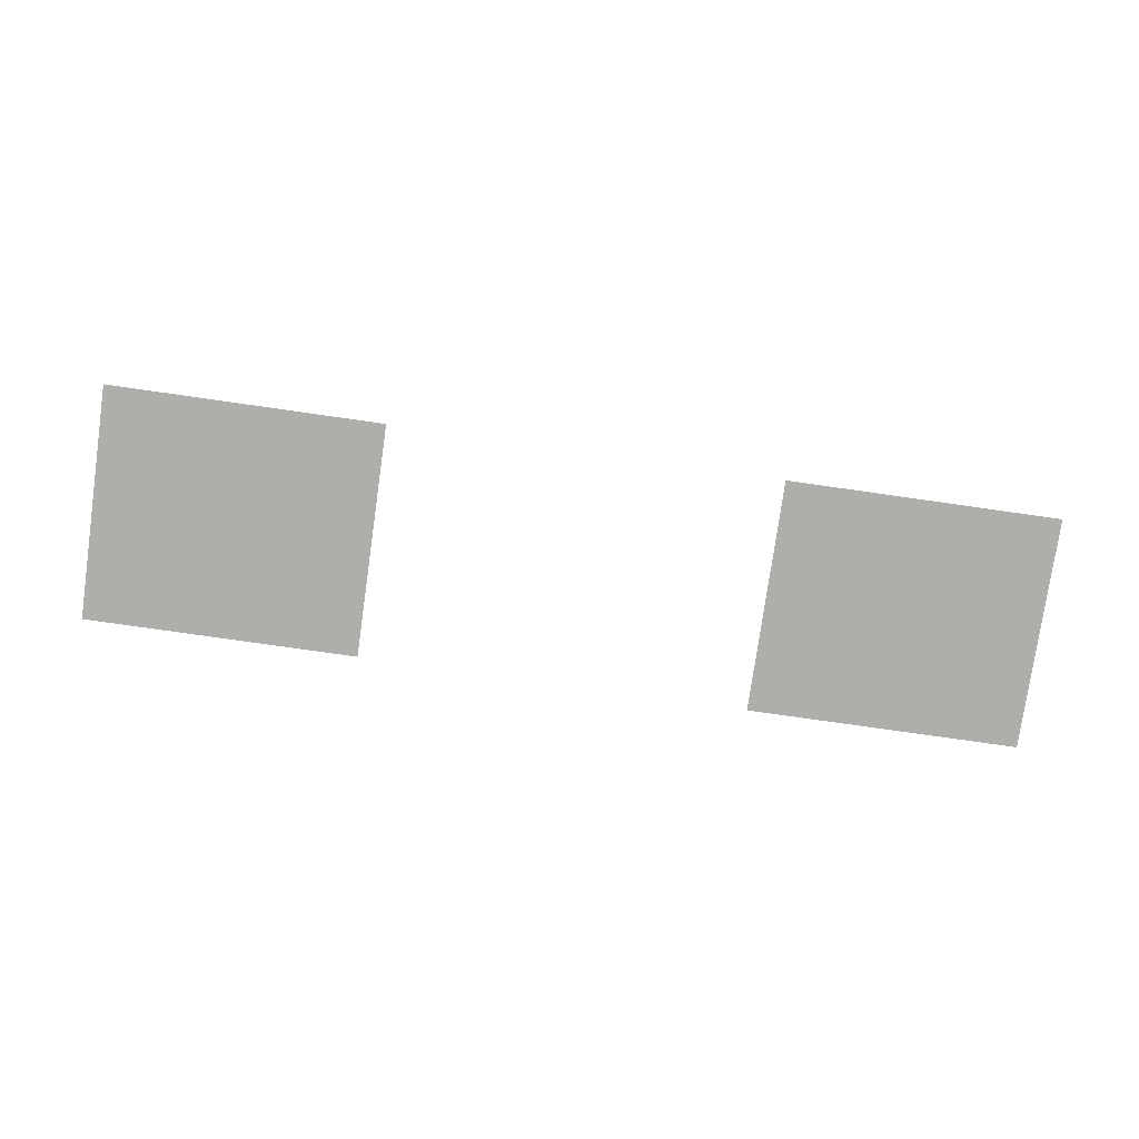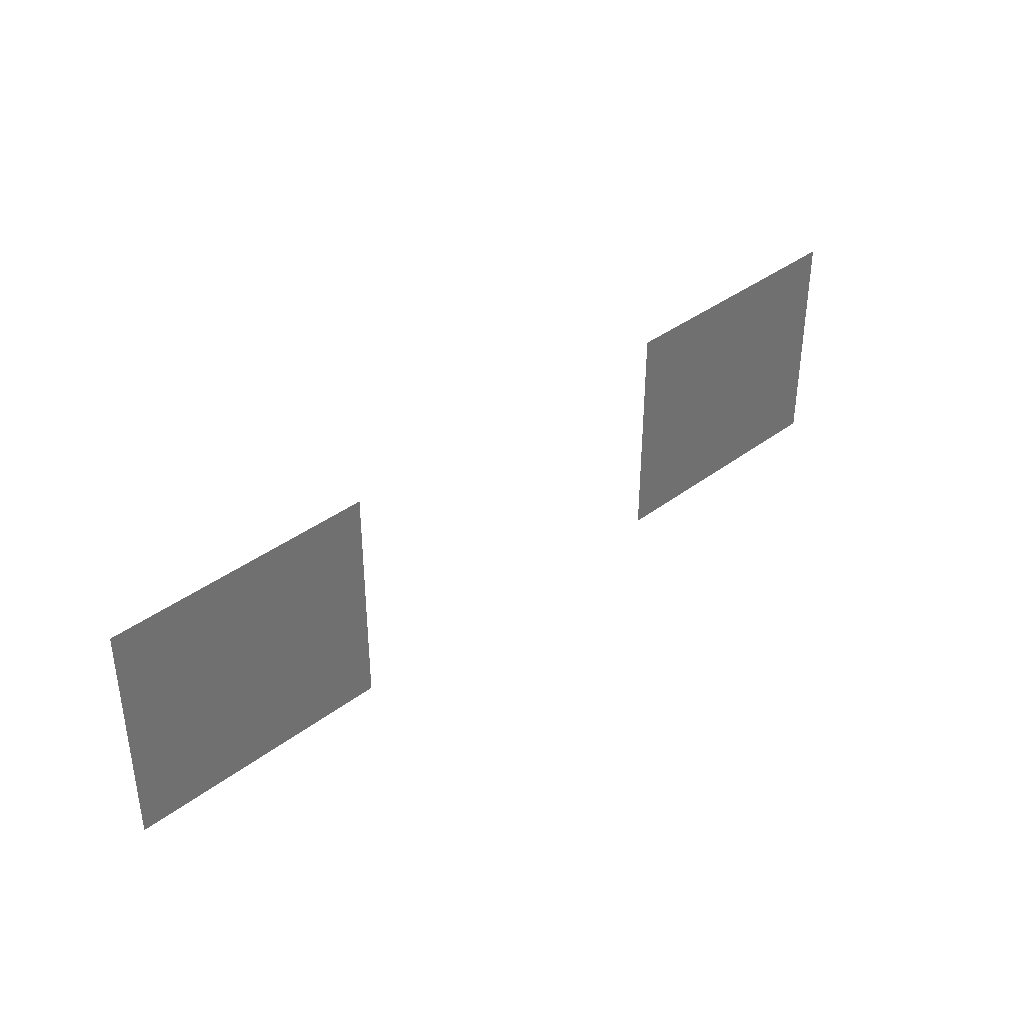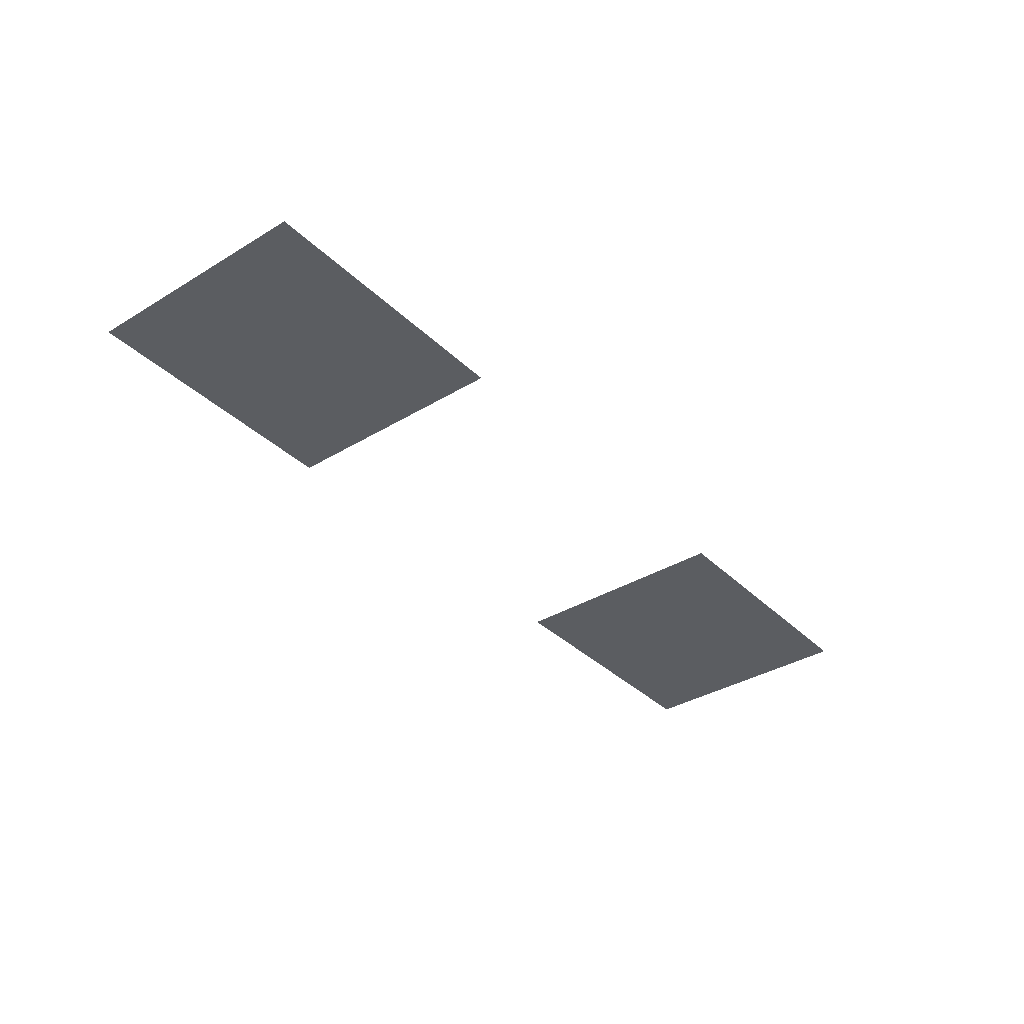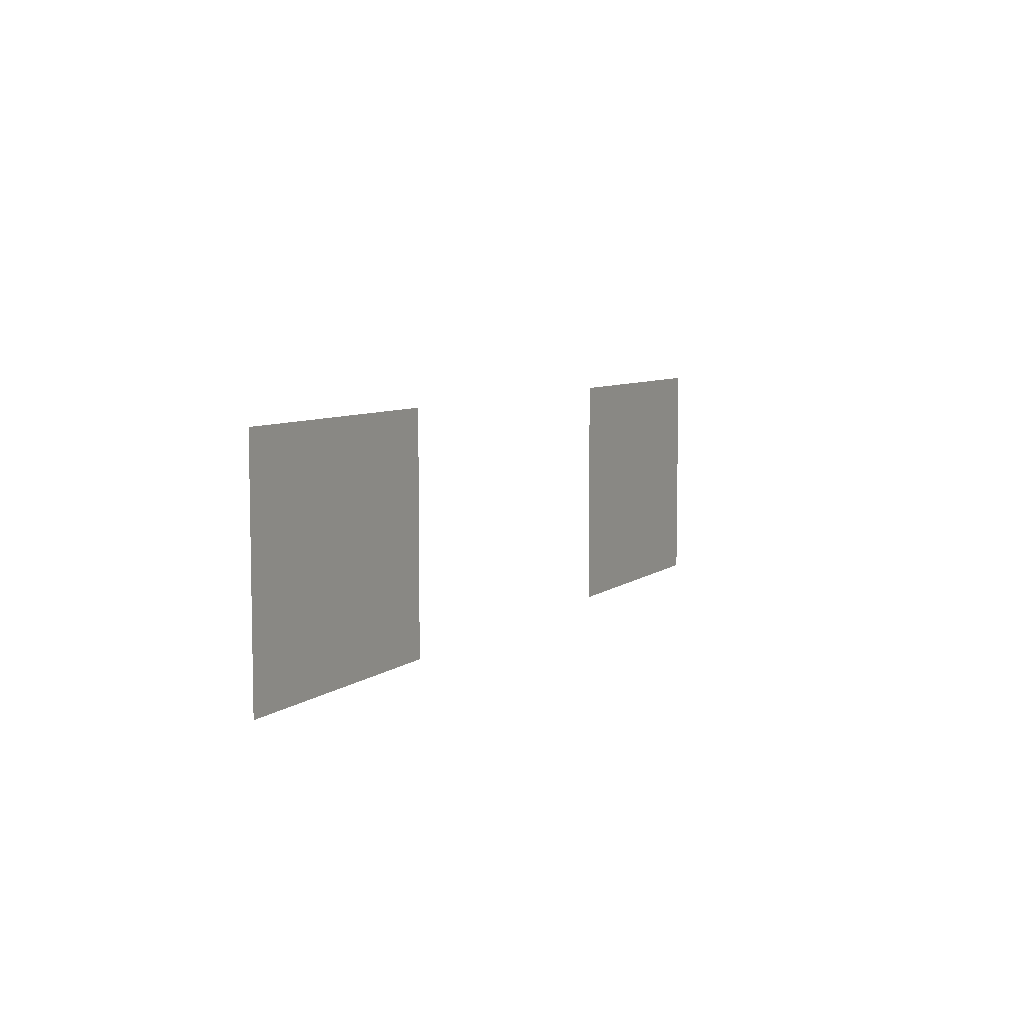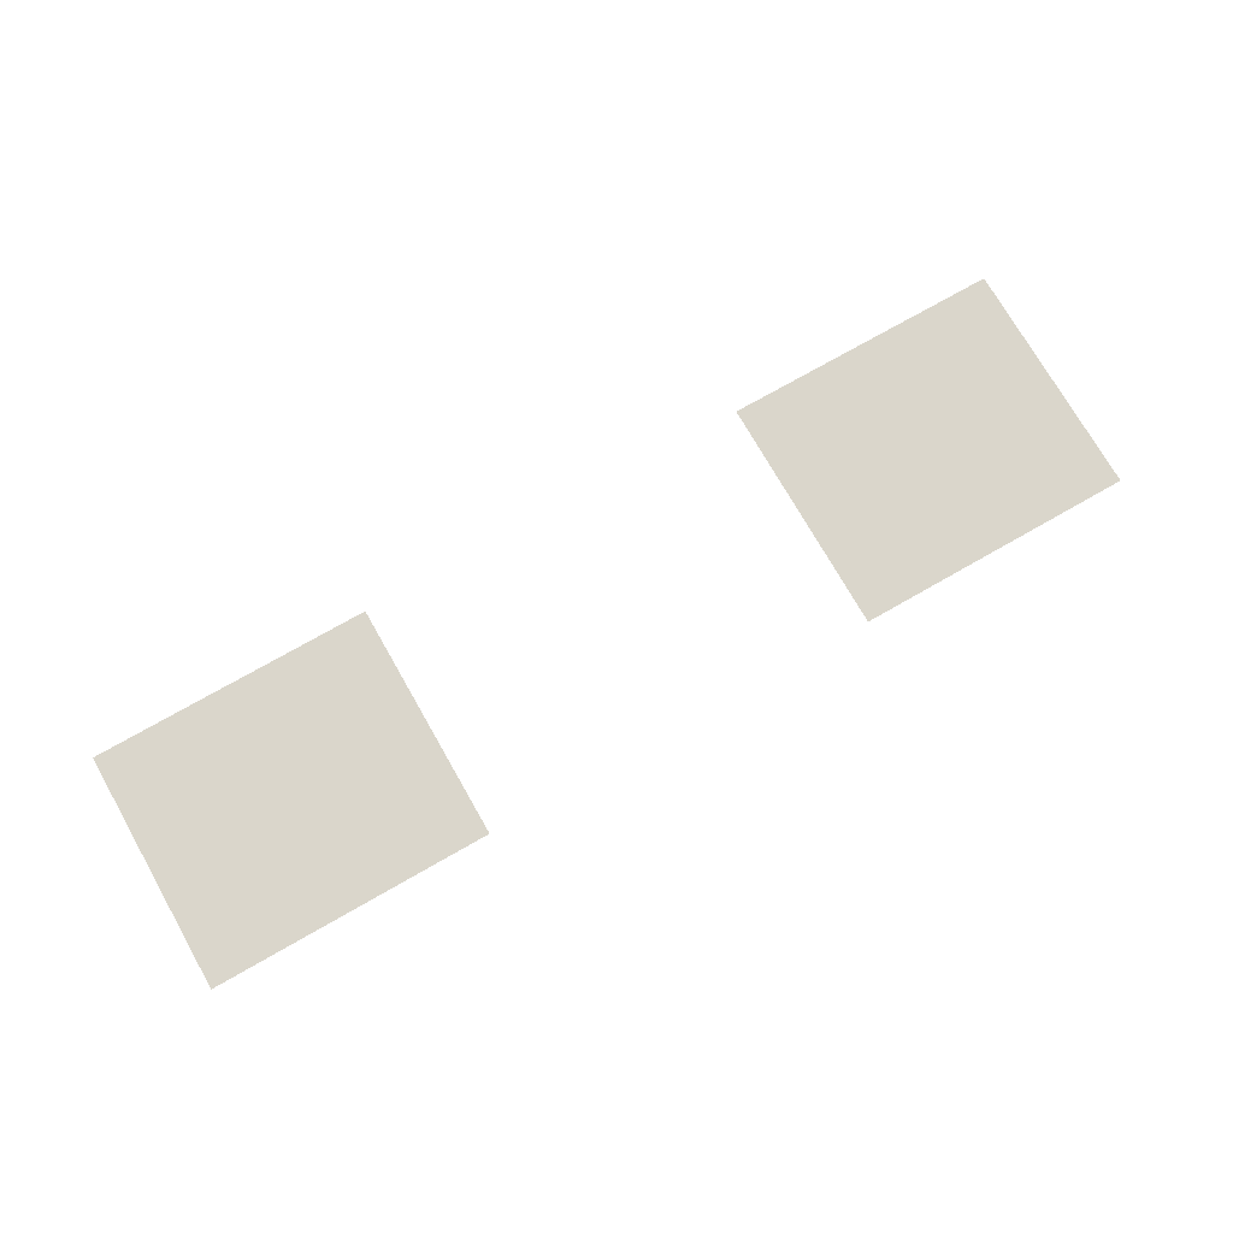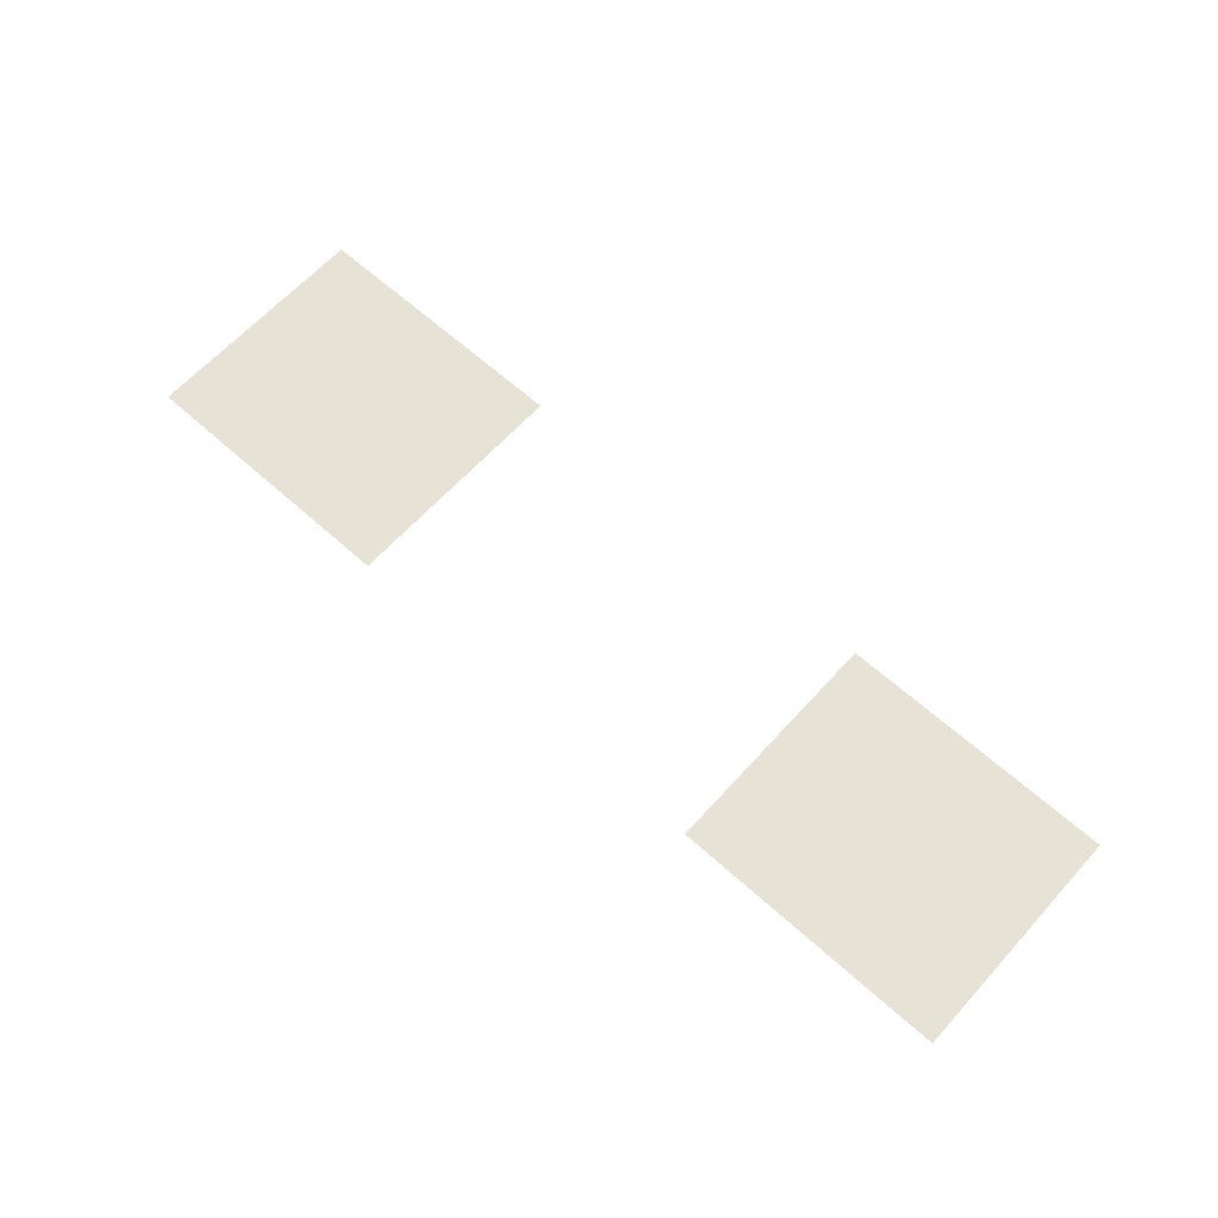
<metadata>
{"format":"obj","ext":"obj","renderer":"f3d","projection":"perspective","resolution":1024,"background":"white","views":[{"elev":-77.8,"azim":171.9,"up":"+Z"},{"elev":37.7,"azim":136.0,"up":"+Y"},{"elev":-35.7,"azim":128.6,"up":"+Z"},{"elev":6.8,"azim":-63.9,"up":"+Y"},{"elev":74.1,"azim":-29.7,"up":"+Z"},{"elev":63.9,"azim":-137.8,"up":"+Z"}]}
</metadata>
<code>
v 0 -14 0
v -1 -14 0
v -1 -13 0
v 0 -13 0
v -1 -14 0
v -2 -14 0
v -2 -13 0
v -1 -13 0
v -2 -14 0
v -3 -14 0
v -3 -13 0
v -2 -13 0
v -3 -14 0
v -4 -14 0
v -4 -13 0
v -3 -13 0
v -4 -14 0
v -5 -14 0
v -5 -13 0
v -4 -13 0
v -5 -14 0
v -6 -14 0
v -6 -13 0
v -5 -13 0
v -6 -14 0
v -7 -14 0
v -7 -13 0
v -6 -13 0
v -17 -14 0
v -18 -14 0
v -18 -13 0
v -17 -13 0
v -18 -14 0
v -19 -14 0
v -19 -13 0
v -18 -13 0
v -19 -14 0
v -20 -14 0
v -20 -13 0
v -19 -13 0
v -20 -14 0
v -21 -14 0
v -21 -13 0
v -20 -13 0
v -21 -14 0
v -22 -14 0
v -22 -13 0
v -21 -13 0
v -22 -14 0
v -23 -14 0
v -23 -13 0
v -22 -13 0
v -23 -14 0
v -24 -14 0
v -24 -13 0
v -23 -13 0
v 0 -15 0
v -1 -15 0
v -1 -14 0
v 0 -14 0
v -1 -15 0
v -2 -15 0
v -2 -14 0
v -1 -14 0
v -2 -15 0
v -3 -15 0
v -3 -14 0
v -2 -14 0
v -3 -15 0
v -4 -15 0
v -4 -14 0
v -3 -14 0
v -4 -15 0
v -5 -15 0
v -5 -14 0
v -4 -14 0
v -5 -15 0
v -6 -15 0
v -6 -14 0
v -5 -14 0
v -6 -15 0
v -7 -15 0
v -7 -14 0
v -6 -14 0
v -17 -15 0
v -18 -15 0
v -18 -14 0
v -17 -14 0
v -18 -15 0
v -19 -15 0
v -19 -14 0
v -18 -14 0
v -19 -15 0
v -20 -15 0
v -20 -14 0
v -19 -14 0
v -20 -15 0
v -21 -15 0
v -21 -14 0
v -20 -14 0
v -21 -15 0
v -22 -15 0
v -22 -14 0
v -21 -14 0
v -22 -15 0
v -23 -15 0
v -23 -14 0
v -22 -14 0
v -23 -15 0
v -24 -15 0
v -24 -14 0
v -23 -14 0
v 0 -16 0
v -1 -16 0
v -1 -15 0
v 0 -15 0
v -1 -16 0
v -2 -16 0
v -2 -15 0
v -1 -15 0
v -2 -16 0
v -3 -16 0
v -3 -15 0
v -2 -15 0
v -3 -16 0
v -4 -16 0
v -4 -15 0
v -3 -15 0
v -4 -16 0
v -5 -16 0
v -5 -15 0
v -4 -15 0
v -5 -16 0
v -6 -16 0
v -6 -15 0
v -5 -15 0
v -6 -16 0
v -7 -16 0
v -7 -15 0
v -6 -15 0
v -17 -16 0
v -18 -16 0
v -18 -15 0
v -17 -15 0
v -18 -16 0
v -19 -16 0
v -19 -15 0
v -18 -15 0
v -19 -16 0
v -20 -16 0
v -20 -15 0
v -19 -15 0
v -20 -16 0
v -21 -16 0
v -21 -15 0
v -20 -15 0
v -21 -16 0
v -22 -16 0
v -22 -15 0
v -21 -15 0
v -22 -16 0
v -23 -16 0
v -23 -15 0
v -22 -15 0
v -23 -16 0
v -24 -16 0
v -24 -15 0
v -23 -15 0
v 0 -17 0
v -1 -17 0
v -1 -16 0
v 0 -16 0
v -1 -17 0
v -2 -17 0
v -2 -16 0
v -1 -16 0
v -2 -17 0
v -3 -17 0
v -3 -16 0
v -2 -16 0
v -3 -17 0
v -4 -17 0
v -4 -16 0
v -3 -16 0
v -4 -17 0
v -5 -17 0
v -5 -16 0
v -4 -16 0
v -5 -17 0
v -6 -17 0
v -6 -16 0
v -5 -16 0
v -6 -17 0
v -7 -17 0
v -7 -16 0
v -6 -16 0
v -17 -17 0
v -18 -17 0
v -18 -16 0
v -17 -16 0
v -18 -17 0
v -19 -17 0
v -19 -16 0
v -18 -16 0
v -19 -17 0
v -20 -17 0
v -20 -16 0
v -19 -16 0
v -20 -17 0
v -21 -17 0
v -21 -16 0
v -20 -16 0
v -21 -17 0
v -22 -17 0
v -22 -16 0
v -21 -16 0
v -22 -17 0
v -23 -17 0
v -23 -16 0
v -22 -16 0
v -23 -17 0
v -24 -17 0
v -24 -16 0
v -23 -16 0
v 0 -18 0
v -1 -18 0
v -1 -17 0
v 0 -17 0
v -1 -18 0
v -2 -18 0
v -2 -17 0
v -1 -17 0
v -2 -18 0
v -3 -18 0
v -3 -17 0
v -2 -17 0
v -3 -18 0
v -4 -18 0
v -4 -17 0
v -3 -17 0
v -4 -18 0
v -5 -18 0
v -5 -17 0
v -4 -17 0
v -5 -18 0
v -6 -18 0
v -6 -17 0
v -5 -17 0
v -6 -18 0
v -7 -18 0
v -7 -17 0
v -6 -17 0
v -17 -18 0
v -18 -18 0
v -18 -17 0
v -17 -17 0
v -18 -18 0
v -19 -18 0
v -19 -17 0
v -18 -17 0
v -19 -18 0
v -20 -18 0
v -20 -17 0
v -19 -17 0
v -20 -18 0
v -21 -18 0
v -21 -17 0
v -20 -17 0
v -21 -18 0
v -22 -18 0
v -22 -17 0
v -21 -17 0
v -22 -18 0
v -23 -18 0
v -23 -17 0
v -22 -17 0
v -23 -18 0
v -24 -18 0
v -24 -17 0
v -23 -17 0
v 0 -19 0
v -1 -19 0
v -1 -18 0
v 0 -18 0
v -1 -19 0
v -2 -19 0
v -2 -18 0
v -1 -18 0
v -2 -19 0
v -3 -19 0
v -3 -18 0
v -2 -18 0
v -3 -19 0
v -4 -19 0
v -4 -18 0
v -3 -18 0
v -4 -19 0
v -5 -19 0
v -5 -18 0
v -4 -18 0
v -5 -19 0
v -6 -19 0
v -6 -18 0
v -5 -18 0
v -6 -19 0
v -7 -19 0
v -7 -18 0
v -6 -18 0
v -17 -19 0
v -18 -19 0
v -18 -18 0
v -17 -18 0
v -18 -19 0
v -19 -19 0
v -19 -18 0
v -18 -18 0
v -19 -19 0
v -20 -19 0
v -20 -18 0
v -19 -18 0
v -20 -19 0
v -21 -19 0
v -21 -18 0
v -20 -18 0
v -21 -19 0
v -22 -19 0
v -22 -18 0
v -21 -18 0
v -22 -19 0
v -23 -19 0
v -23 -18 0
v -22 -18 0
v -23 -19 0
v -24 -19 0
v -24 -18 0
v -23 -18 0
g AnotherTest_mesh_0002
f 1 2 3 4
f 5 6 7 8
f 9 10 11 12
f 13 14 15 16
f 17 18 19 20
f 21 22 23 24
f 25 26 27 28
f 29 30 31 32
f 33 34 35 36
f 37 38 39 40
f 41 42 43 44
f 45 46 47 48
f 49 50 51 52
f 53 54 55 56
f 57 58 59 60
f 61 62 63 64
f 65 66 67 68
f 69 70 71 72
f 73 74 75 76
f 77 78 79 80
f 81 82 83 84
f 85 86 87 88
f 89 90 91 92
f 93 94 95 96
f 97 98 99 100
f 101 102 103 104
f 105 106 107 108
f 109 110 111 112
f 113 114 115 116
f 117 118 119 120
f 121 122 123 124
f 125 126 127 128
f 129 130 131 132
f 133 134 135 136
f 137 138 139 140
f 141 142 143 144
f 145 146 147 148
f 149 150 151 152
f 153 154 155 156
f 157 158 159 160
f 161 162 163 164
f 165 166 167 168
f 169 170 171 172
f 173 174 175 176
f 177 178 179 180
f 181 182 183 184
f 185 186 187 188
f 189 190 191 192
f 193 194 195 196
f 197 198 199 200
f 201 202 203 204
f 205 206 207 208
f 209 210 211 212
f 213 214 215 216
f 217 218 219 220
f 221 222 223 224
f 225 226 227 228
f 229 230 231 232
f 233 234 235 236
f 237 238 239 240
f 241 242 243 244
f 245 246 247 248
f 249 250 251 252
f 253 254 255 256
f 257 258 259 260
f 261 262 263 264
f 265 266 267 268
f 269 270 271 272
f 273 274 275 276
f 277 278 279 280
f 281 282 283 284
f 285 286 287 288
f 289 290 291 292
f 293 294 295 296
f 297 298 299 300
f 301 302 303 304
f 305 306 307 308
f 309 310 311 312
f 313 314 315 316
f 317 318 319 320
f 321 322 323 324
f 325 326 327 328
f 329 330 331 332
f 333 334 335 336

</code>
